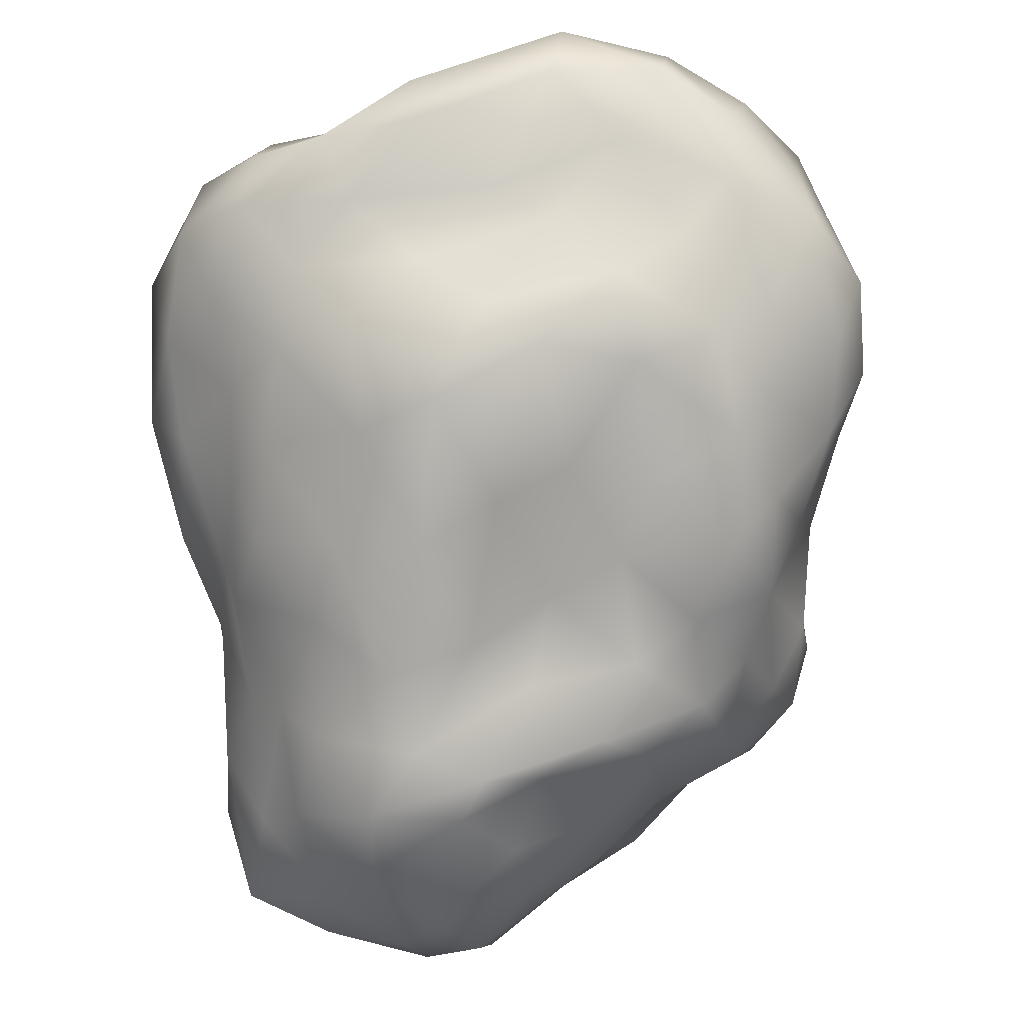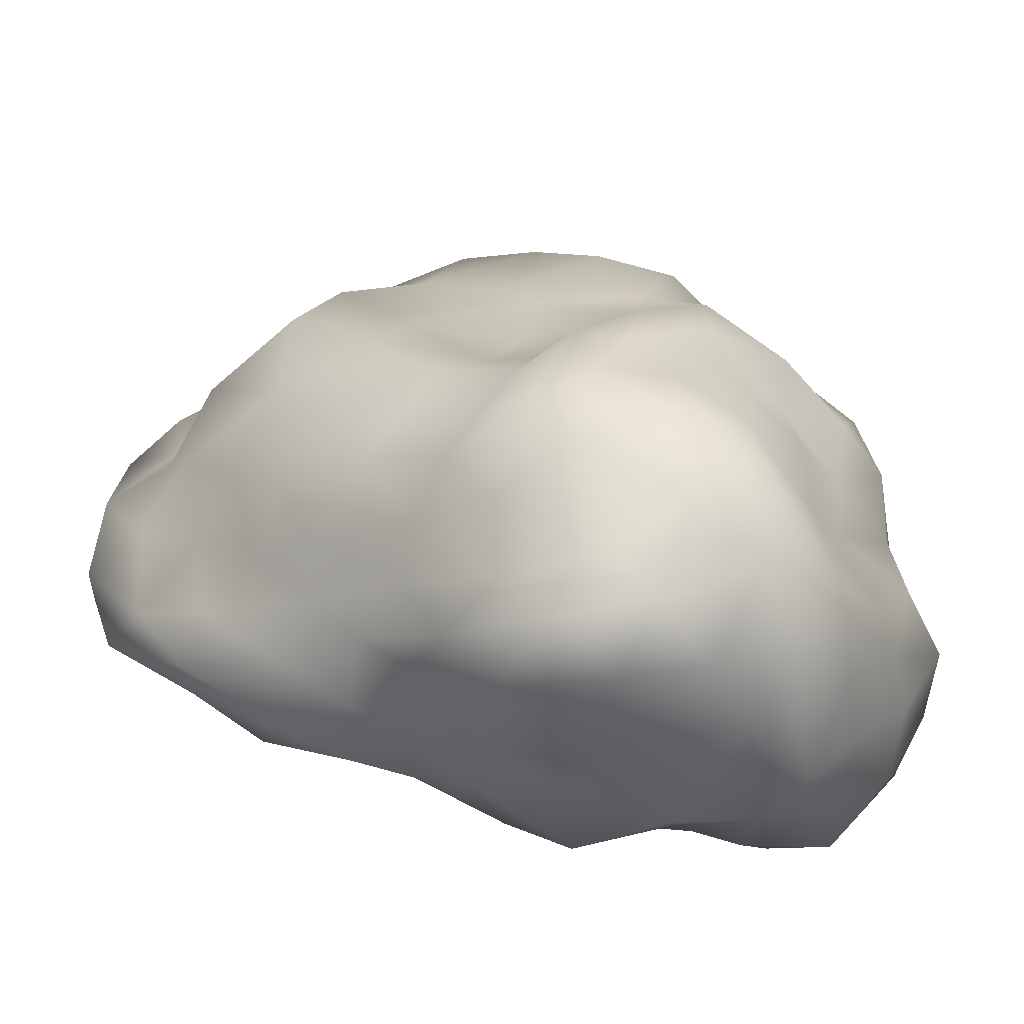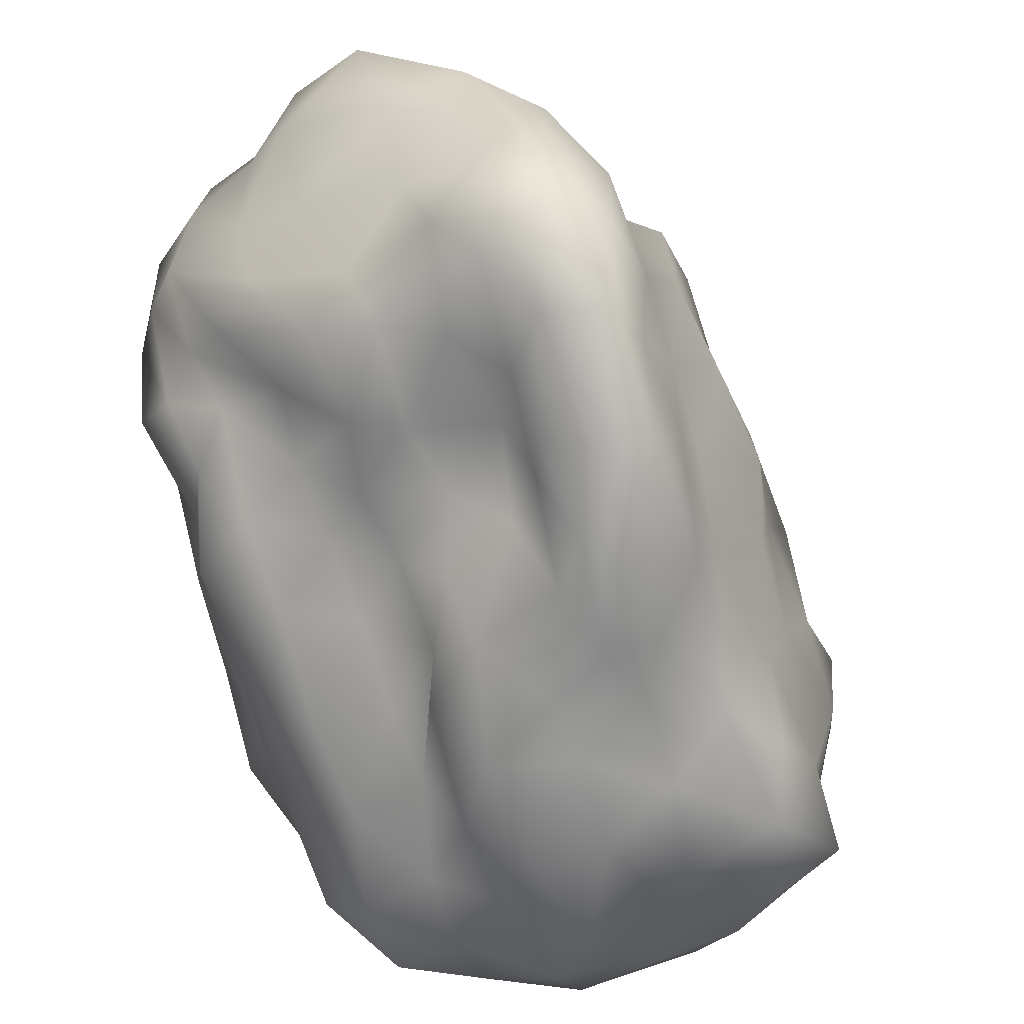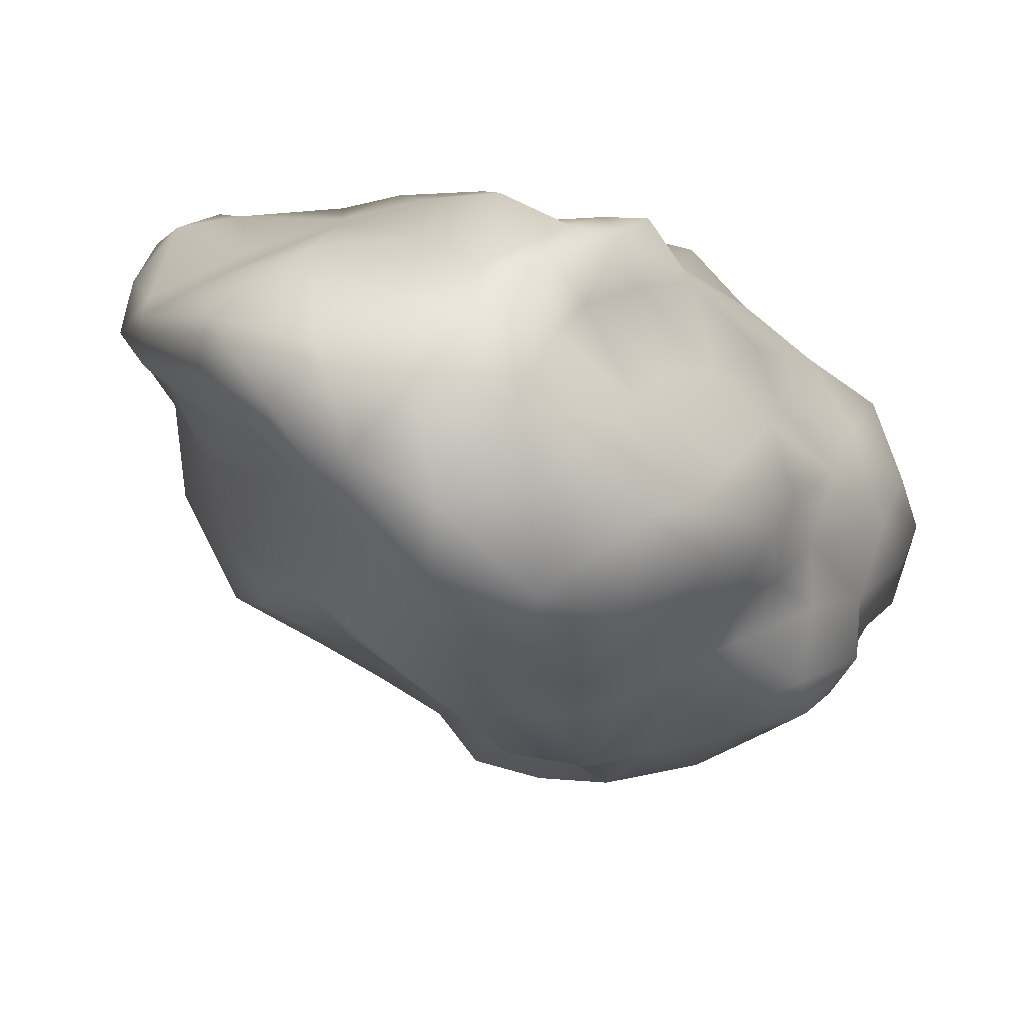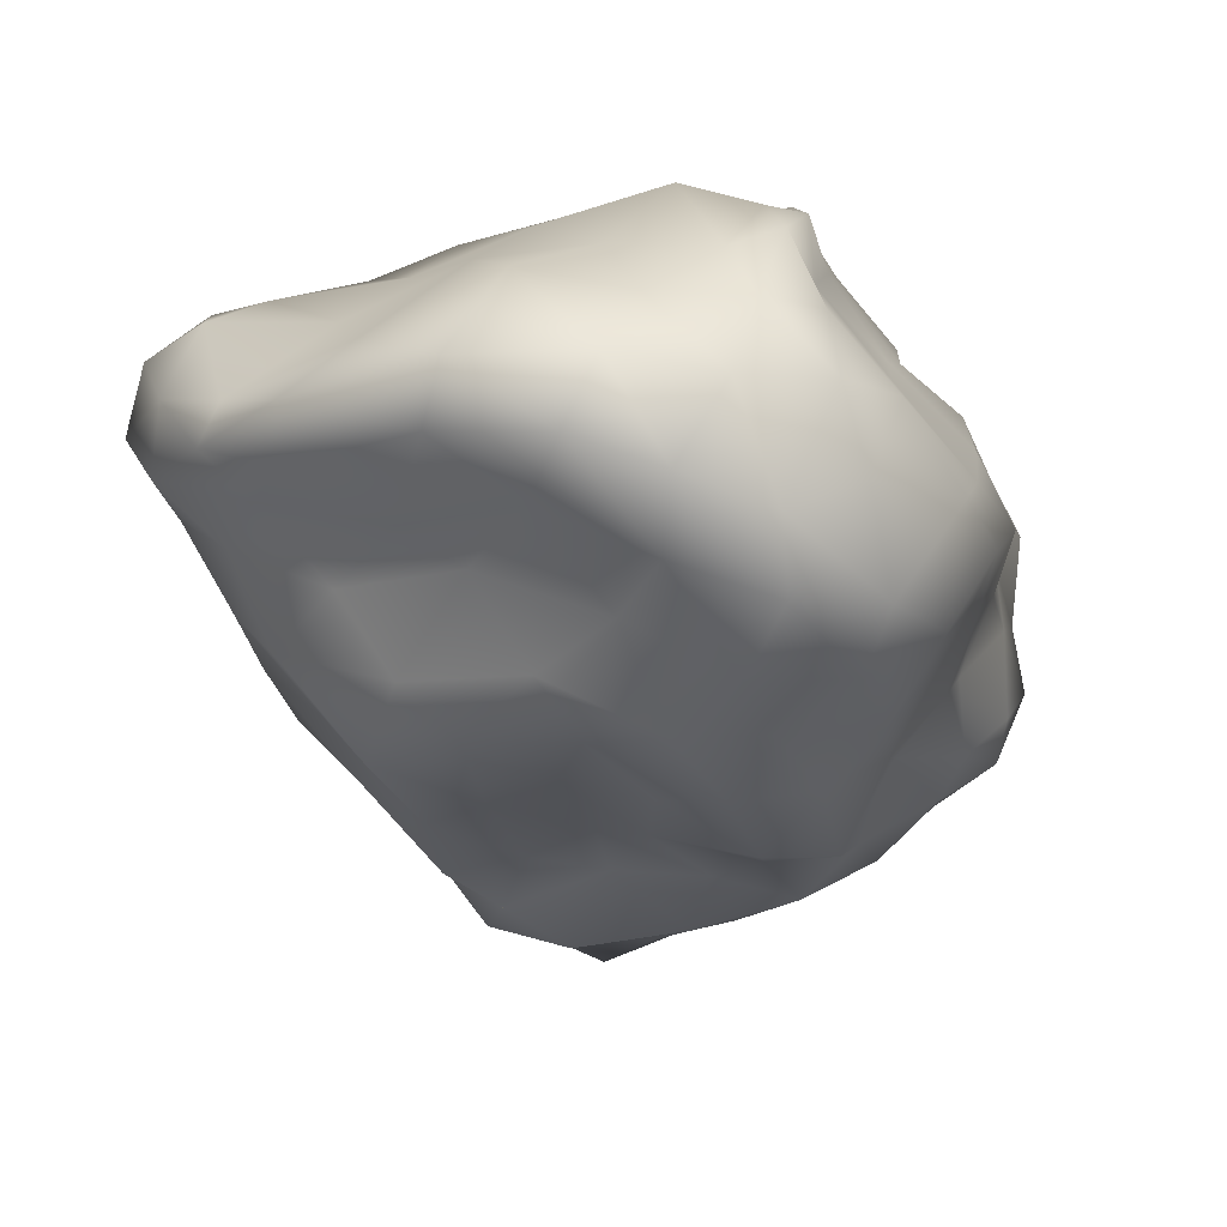
<metadata>
{"format":"obj","ext":"obj","renderer":"f3d","projection":"perspective","resolution":1024,"background":"white","views":[{"elev":-30.4,"azim":-42.7,"up":"+Y"},{"elev":-31.4,"azim":-17.3,"up":"+Z"},{"elev":-42.8,"azim":-125.4,"up":"+Z"},{"elev":29.9,"azim":13.6,"up":"+Y"},{"elev":21.8,"azim":-14.5,"up":"+Y"}]}
</metadata>
<code>
v  -2.208 47.81 0.8786
v  2.313 47.37 3.149
v  -2.977 43.5 -2.252
v  5.293 47.11 1.361
v  1.332 45.34 -1.357
v  0.0319 40.57 -4.253
v  8.078 47.45 1.71
v  5.505 44.38 -2.807
v  4.447 41.39 -6.189
v  0.9475 37.51 -8.325
v  10.77 43.37 1.261
v  9.082 42.42 -3.121
v  9.254 41.65 -7.215
v  5.954 37.64 -10.98
v  2.435 34.13 -12.01
v  14.65 38.83 -0.0376
v  13.45 39.63 -3.779
v  14.19 35.93 -8.391
v  12.2 34.81 -12.86
v  8.531 33.13 -16.11
v  4.309 30.29 -16.07
v  -8.489 45.36 -2.896
v  -6.511 40.88 -6.331
v  -12.87 43.19 -4.928
v  -4.105 38.4 -8.753
v  -9.593 38.69 -8.066
v  -14.98 39.66 -5.552
v  -2.393 34.5 -10.78
v  -7.881 34.5 -9.572
v  -12.95 34.38 -7.893
v  -17.42 36.86 -8.888
v  -0.6483 30.6 -14.77
v  -5.802 33.17 -14.19
v  -10.4 31.82 -12.39
v  -13.57 32.37 -11.63
v  -16.67 34.39 -11.89
v  -5.449 47.76 2.858
v  -11.52 44.62 -0.0648
v  -9.679 47.15 6.3
v  -18.61 43.51 -1.454
v  -15.97 43.78 4.041
v  -16.15 44.9 10.6
v  -21.16 41.96 -4.886
v  -22.16 43.07 0.1137
v  -22.17 40.74 5.547
v  -20.34 42.42 11.4
v  -21.04 37.6 -7.463
v  -24.92 40.25 -3.143
v  -24.74 39.79 1.782
v  -23.66 38.85 7.071
v  -20.42 39.16 11.54
v  0.3555 50.52 7.058
v  -3.728 48.25 8.855
v  0.9029 49.1 13.91
v  -9.287 48.53 12.75
v  -3.576 47.66 15.46
v  1.338 47.79 17.81
v  -13.69 46.07 17.88
v  -6.809 46.51 20.25
v  -0.9607 45.23 21.45
v  4.503 44.39 20.82
v  -14.64 42.49 17.96
v  -9.11 43.29 21.93
v  -4.208 41.52 23.17
v  0.7969 39.32 23.81
v  5.682 39.65 21.85
v  4.636 49.37 8.029
v  4.46 49.33 12.17
v  7.359 48.41 6.661
v  5.565 46.05 15.39
v  6.285 46.06 11.22
v  8.562 45.17 6.359
v  9.053 41.83 16.72
v  9.811 41.4 13.27
v  10.58 41.49 9.774
v  12.88 39.82 5.531
v  15.98 34.83 -1.038
v  17.1 35.12 -6.792
v  19.92 31.47 0.9209
v  20.42 31.22 -4.862
v  21.03 30.62 -10.31
v  19.16 27.94 4.026
v  22.98 26.74 -1.757
v  23.54 26.93 -7.252
v  22.94 24.41 -12.13
v  19.57 24.03 4.912
v  22.02 22.14 0.0376
v  24.2 21.81 -5.487
v  24.51 21.79 -10.4
v  23.37 17.45 -15.38
v  19.44 19.51 6.383
v  22.26 18.78 1.794
v  21.84 17.11 -2.81
v  22.22 17.52 -7.735
v  23.18 14.21 -12.74
v  20.4 13.89 -17.05
v  10.76 28.58 -19.54
v  6.362 26.56 -18.65
v  15.54 24.59 -22.17
v  10.13 23.34 -22.28
v  4.816 24.44 -22.06
v  17.92 20.5 -23.49
v  12.17 20.6 -24.11
v  7.266 18.87 -24.24
v  1.92 21.83 -25.19
v  20.17 16.31 -20.44
v  15.56 15.36 -23.64
v  10.4 13.78 -25.74
v  5.468 14.64 -26.14
v  -0.0656 17.41 -23.57
v  16.35 11.49 -20.56
v  12.25 10.31 -24.35
v  7.431 7.426 -23.47
v  2.857 10.33 -23.29
v  -1.49 12.32 -24.43
v  -15.13 30.39 -16.61
v  -19.52 31.14 -13.62
v  -10.73 25.4 -19.61
v  -15.11 27.47 -16.86
v  -20.78 29.1 -12.98
v  -8.605 20.92 -19.3
v  -11.6 22.23 -17.76
v  -16.42 22.88 -14.81
v  -20.18 26.85 -10.29
v  -5.588 16.5 -21.92
v  -9.523 15.68 -18.2
v  -12.4 18.04 -15.5
v  -14.92 20.26 -12.16
v  -17.57 23.23 -8.187
v  -6.38 9.24 -22.03
v  -9.348 11.05 -18.35
v  -10.99 13.18 -13.98
v  -15.4 16.88 -10.06
v  -17.4 18.39 -5.543
v  -20.94 35.69 6.665
v  -15.06 36.16 12.98
v  -21.96 32.05 3.17
v  -17.53 31.73 9.216
v  -11.99 34.28 14.71
v  -21.4 27.46 0.9389
v  -20.33 27.57 6.606
v  -15.19 27.92 12.56
v  -9.564 29.93 18.06
v  -19.6 22.97 -2.433
v  -17.24 22.21 3.604
v  -16.28 22.22 9.396
v  -12.54 25.2 14.45
v  -6.774 25.51 16.66
v  -15.26 17.01 -0.7506
v  -12.33 15.99 4.189
v  -9.711 18.5 7.782
v  -6.725 20.79 10.8
v  -2.27 20.47 13.49
v  6.478 34.03 23.49
v  11.6 37.28 19.04
v  5.464 29.86 22.24
v  10.58 30.82 19.91
v  14.88 32.9 15.19
v  2.284 25.92 19.11
v  7.68 25.57 19.32
v  12.38 28.55 16.04
v  15.68 27.69 10.83
v  0.0098 22.38 18.56
v  5.726 21.24 16.25
v  9.896 22.04 14.55
v  13.46 23.87 12.29
v  15.48 23.49 9.16
v  2.822 17.44 15.29
v  7.53 16.27 13.89
v  11.77 19.61 9.964
v  16.03 18.85 9.038
v  22.69 20.74 -17.97
v  19.45 25.13 -19.69
v  20.3 25.95 -15.49
v  13.75 28.98 -18.17
v  17.71 30.01 -13.8
v  17.27 32.41 -10.38
v  -4.052 22.34 -21.62
v  -6.146 25.75 -20.08
v  -0.7255 26.6 -21.84
v  -11.05 28.96 -16.78
v  -5.183 30.73 -17.58
v  0.8658 29.84 -17.5
v  -20.6 27.6 -4.934
v  -23.52 31.59 -2.665
v  -23.23 31.89 -8.16
v  -25.39 35.58 1.725
v  -26.08 36.11 -3.451
v  -24.43 35.61 -8.709
v  -3.617 27.12 20.57
v  -0.2052 30.08 21.71
v  -5.983 33.29 20.08
v  0.8519 35.3 24.89
v  -4.515 37.02 22.7
v  -10.07 38.93 19.16
v  17.59 27.48 8.101
v  18.2 32.24 5.934
v  17.62 32.08 10.63
v  16.49 36.61 5.383
v  15.08 36.73 11.09
v  13.89 36.33 14.48
v  2.348 3.239 -3.677
v  0.7249 -0.5836 -8.654
v  6.252 2.462 -6.416
v  2.123 -0.048 -13.87
v  6.12 -0.0668 -11.2
v  10.71 3.841 -11.15
v  0.3203 1.839 -19.34
v  6.243 0.8344 -16.42
v  11.54 2.948 -15.97
v  16.69 8.089 -14.34
v  -0.9867 5.204 -22.73
v  3.966 3.954 -21.91
v  8.746 3.57 -20.77
v  13.88 7.29 -19.29
v  18.36 10.76 -15.61
v  -2.238 3.783 -3.534
v  -6.702 3.699 -6.8
v  -4.109 1.913 -9.81
v  -9.9 8.586 -8.152
v  -7.998 5.354 -12.5
v  -2.377 2.566 -16.19
v  -13.11 14.26 -5.215
v  -10.81 11.38 -11.04
v  -7.264 6.572 -16.88
v  -5.122 3.262 -20.69
v  0.7059 6.106 0.6565
v  2.277 7.842 4.299
v  -3.282 5.067 -0.4245
v  2.723 12.33 6.795
v  -1.716 11 2.171
v  -6.561 6.714 -3.034
v  -1.661 16.85 10.1
v  -3.355 15.21 5.673
v  -6.337 12.12 1.552
v  -10.27 10.06 -1.564
v  6.34 5.442 -0.6621
v  11.72 9.752 0.0767
v  6.688 8.321 3.983
v  17.04 12.38 1.808
v  12.79 11.05 4.839
v  7.486 10.8 7.786
v  19.6 16.06 4.674
v  15.7 15.19 6.485
v  10.3 14.44 9.052
v  4.555 14.64 10.31
v  10.84 5.4 -5.263
v  14.18 8.454 -9.279
v  15.67 10.86 -3.784
v  19.92 11.19 -10.52
v  20.05 13.85 -5.396
v  20.51 14.61 -0.0821
g asteroid
f 1 2 3
f 2 4 5
f 2 5 3
f 3 5 6
f 4 7 8
f 4 8 5
f 5 8 9
f 5 9 6
f 6 9 10
f 7 11 12
f 7 12 8
f 8 12 13
f 8 13 9
f 9 13 14
f 9 14 10
f 10 14 15
f 11 16 17
f 11 17 12
f 12 17 18
f 12 18 13
f 13 18 19
f 13 19 14
f 14 19 20
f 14 20 15
f 15 20 21
f 1 3 22
f 3 6 23
f 3 23 22
f 22 23 24
f 6 10 25
f 6 25 23
f 23 25 26
f 23 26 24
f 24 26 27
f 10 15 28
f 10 28 25
f 25 28 29
f 25 29 26
f 26 29 30
f 26 30 27
f 27 30 31
f 15 21 32
f 15 32 28
f 28 32 33
f 28 33 29
f 29 33 34
f 29 34 30
f 30 34 35
f 30 35 31
f 31 35 36
f 1 22 37
f 22 24 38
f 22 38 37
f 37 38 39
f 24 27 40
f 24 40 38
f 38 40 41
f 38 41 39
f 39 41 42
f 27 31 43
f 27 43 40
f 40 43 44
f 40 44 41
f 41 44 45
f 41 45 42
f 42 45 46
f 31 36 47
f 31 47 43
f 43 47 48
f 43 48 44
f 44 48 49
f 44 49 45
f 45 49 50
f 45 50 46
f 46 50 51
f 1 37 52
f 37 39 53
f 37 53 52
f 52 53 54
f 39 42 55
f 39 55 53
f 53 55 56
f 53 56 54
f 54 56 57
f 42 46 58
f 42 58 55
f 55 58 59
f 55 59 56
f 56 59 60
f 56 60 57
f 57 60 61
f 46 51 62
f 46 62 58
f 58 62 63
f 58 63 59
f 59 63 64
f 59 64 60
f 60 64 65
f 60 65 61
f 61 65 66
f 1 52 2
f 52 54 67
f 52 67 2
f 2 67 4
f 54 57 68
f 54 68 67
f 67 68 69
f 67 69 4
f 4 69 7
f 57 61 70
f 57 70 68
f 68 70 71
f 68 71 69
f 69 71 72
f 69 72 7
f 7 72 11
f 61 66 73
f 61 73 70
f 70 73 74
f 70 74 71
f 71 74 75
f 71 75 72
f 72 75 76
f 72 76 11
f 11 76 16
f 16 77 78
f 77 79 80
f 77 80 78
f 78 80 81
f 79 82 83
f 79 83 80
f 80 83 84
f 80 84 81
f 81 84 85
f 82 86 87
f 82 87 83
f 83 87 88
f 83 88 84
f 84 88 89
f 84 89 85
f 85 89 90
f 86 91 92
f 86 92 87
f 87 92 93
f 87 93 88
f 88 93 94
f 88 94 89
f 89 94 95
f 89 95 90
f 90 95 96
f 21 97 98
f 97 99 100
f 97 100 98
f 98 100 101
f 99 102 103
f 99 103 100
f 100 103 104
f 100 104 101
f 101 104 105
f 102 106 107
f 102 107 103
f 103 107 108
f 103 108 104
f 104 108 109
f 104 109 105
f 105 109 110
f 106 96 111
f 106 111 107
f 107 111 112
f 107 112 108
f 108 112 113
f 108 113 109
f 109 113 114
f 109 114 110
f 110 114 115
f 36 116 117
f 116 118 119
f 116 119 117
f 117 119 120
f 118 121 122
f 118 122 119
f 119 122 123
f 119 123 120
f 120 123 124
f 121 125 126
f 121 126 122
f 122 126 127
f 122 127 123
f 123 127 128
f 123 128 124
f 124 128 129
f 125 115 130
f 125 130 126
f 126 130 131
f 126 131 127
f 127 131 132
f 127 132 128
f 128 132 133
f 128 133 129
f 129 133 134
f 51 135 136
f 135 137 138
f 135 138 136
f 136 138 139
f 137 140 141
f 137 141 138
f 138 141 142
f 138 142 139
f 139 142 143
f 140 144 145
f 140 145 141
f 141 145 146
f 141 146 142
f 142 146 147
f 142 147 143
f 143 147 148
f 144 134 149
f 144 149 145
f 145 149 150
f 145 150 146
f 146 150 151
f 146 151 147
f 147 151 152
f 147 152 148
f 148 152 153
f 66 154 155
f 154 156 157
f 154 157 155
f 155 157 158
f 156 159 160
f 156 160 157
f 157 160 161
f 157 161 158
f 158 161 162
f 159 163 164
f 159 164 160
f 160 164 165
f 160 165 161
f 161 165 166
f 161 166 162
f 162 166 167
f 163 153 168
f 163 168 164
f 164 168 169
f 164 169 165
f 165 169 170
f 165 170 166
f 166 170 171
f 166 171 167
f 167 171 91
f 96 106 90
f 106 102 172
f 106 172 90
f 90 172 85
f 102 99 173
f 102 173 172
f 172 173 174
f 172 174 85
f 85 174 81
f 99 97 175
f 99 175 173
f 173 175 176
f 173 176 174
f 174 176 177
f 174 177 81
f 81 177 78
f 97 21 20
f 97 20 175
f 175 20 19
f 175 19 176
f 176 19 18
f 176 18 177
f 177 18 17
f 177 17 78
f 78 17 16
f 115 125 110
f 125 121 178
f 125 178 110
f 110 178 105
f 121 118 179
f 121 179 178
f 178 179 180
f 178 180 105
f 105 180 101
f 118 116 181
f 118 181 179
f 179 181 182
f 179 182 180
f 180 182 183
f 180 183 101
f 101 183 98
f 116 36 35
f 116 35 181
f 181 35 34
f 181 34 182
f 182 34 33
f 182 33 183
f 183 33 32
f 183 32 98
f 98 32 21
f 134 144 129
f 144 140 184
f 144 184 129
f 129 184 124
f 140 137 185
f 140 185 184
f 184 185 186
f 184 186 124
f 124 186 120
f 137 135 187
f 137 187 185
f 185 187 188
f 185 188 186
f 186 188 189
f 186 189 120
f 120 189 117
f 135 51 50
f 135 50 187
f 187 50 49
f 187 49 188
f 188 49 48
f 188 48 189
f 189 48 47
f 189 47 117
f 117 47 36
f 153 163 148
f 163 159 190
f 163 190 148
f 148 190 143
f 159 156 191
f 159 191 190
f 190 191 192
f 190 192 143
f 143 192 139
f 156 154 193
f 156 193 191
f 191 193 194
f 191 194 192
f 192 194 195
f 192 195 139
f 139 195 136
f 154 66 65
f 154 65 193
f 193 65 64
f 193 64 194
f 194 64 63
f 194 63 195
f 195 63 62
f 195 62 136
f 136 62 51
f 91 86 167
f 86 82 196
f 86 196 167
f 167 196 162
f 82 79 197
f 82 197 196
f 196 197 198
f 196 198 162
f 162 198 158
f 79 77 199
f 79 199 197
f 197 199 200
f 197 200 198
f 198 200 201
f 198 201 158
f 158 201 155
f 77 16 76
f 77 76 199
f 199 76 75
f 199 75 200
f 200 75 74
f 200 74 201
f 201 74 73
f 201 73 155
f 155 73 66
f 202 203 204
f 203 205 206
f 203 206 204
f 204 206 207
f 205 208 209
f 205 209 206
f 206 209 210
f 206 210 207
f 207 210 211
f 208 212 213
f 208 213 209
f 209 213 214
f 209 214 210
f 210 214 215
f 210 215 211
f 211 215 216
f 212 115 114
f 212 114 213
f 213 114 113
f 213 113 214
f 214 113 112
f 214 112 215
f 215 112 111
f 215 111 216
f 216 111 96
f 202 217 203
f 217 218 219
f 217 219 203
f 203 219 205
f 218 220 221
f 218 221 219
f 219 221 222
f 219 222 205
f 205 222 208
f 220 223 224
f 220 224 221
f 221 224 225
f 221 225 222
f 222 225 226
f 222 226 208
f 208 226 212
f 223 134 133
f 223 133 224
f 224 133 132
f 224 132 225
f 225 132 131
f 225 131 226
f 226 131 130
f 226 130 212
f 212 130 115
f 202 227 217
f 227 228 229
f 227 229 217
f 217 229 218
f 228 230 231
f 228 231 229
f 229 231 232
f 229 232 218
f 218 232 220
f 230 233 234
f 230 234 231
f 231 234 235
f 231 235 232
f 232 235 236
f 232 236 220
f 220 236 223
f 233 153 152
f 233 152 234
f 234 152 151
f 234 151 235
f 235 151 150
f 235 150 236
f 236 150 149
f 236 149 223
f 223 149 134
f 202 237 227
f 237 238 239
f 237 239 227
f 227 239 228
f 238 240 241
f 238 241 239
f 239 241 242
f 239 242 228
f 228 242 230
f 240 243 244
f 240 244 241
f 241 244 245
f 241 245 242
f 242 245 246
f 242 246 230
f 230 246 233
f 243 91 171
f 243 171 244
f 244 171 170
f 244 170 245
f 245 170 169
f 245 169 246
f 246 169 168
f 246 168 233
f 233 168 153
f 202 204 237
f 204 207 247
f 204 247 237
f 237 247 238
f 207 211 248
f 207 248 247
f 247 248 249
f 247 249 238
f 238 249 240
f 211 216 250
f 211 250 248
f 248 250 251
f 248 251 249
f 249 251 252
f 249 252 240
f 240 252 243
f 216 96 95
f 216 95 250
f 250 95 94
f 250 94 251
f 251 94 93
f 251 93 252
f 252 93 92
f 252 92 243
f 243 92 91

</code>
